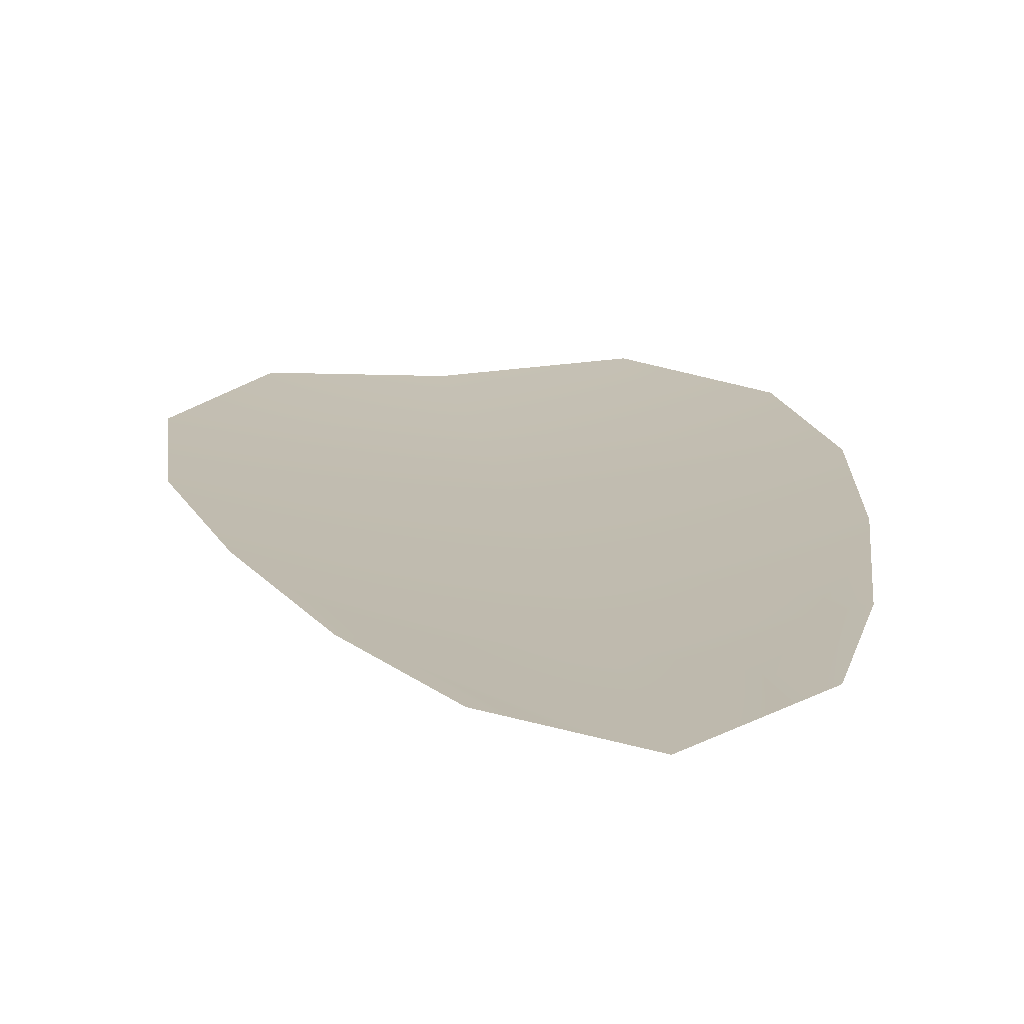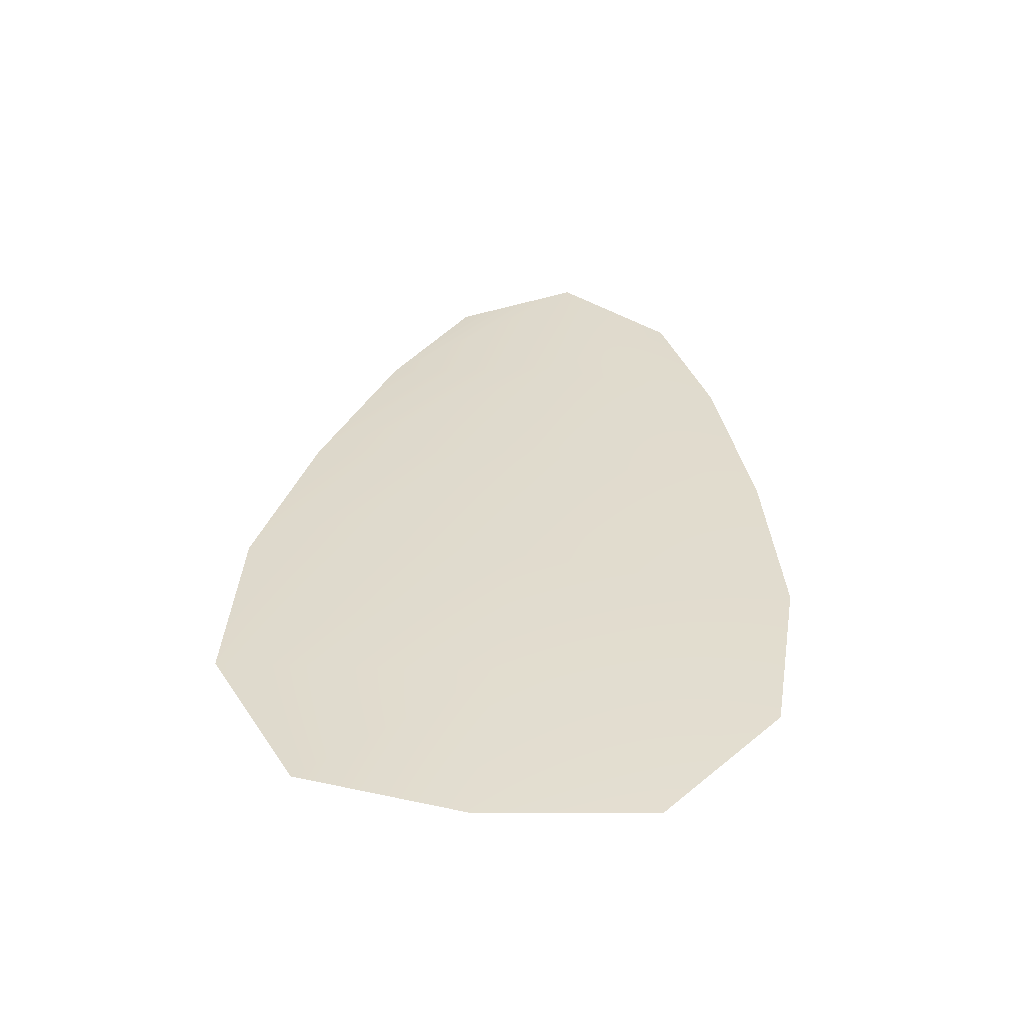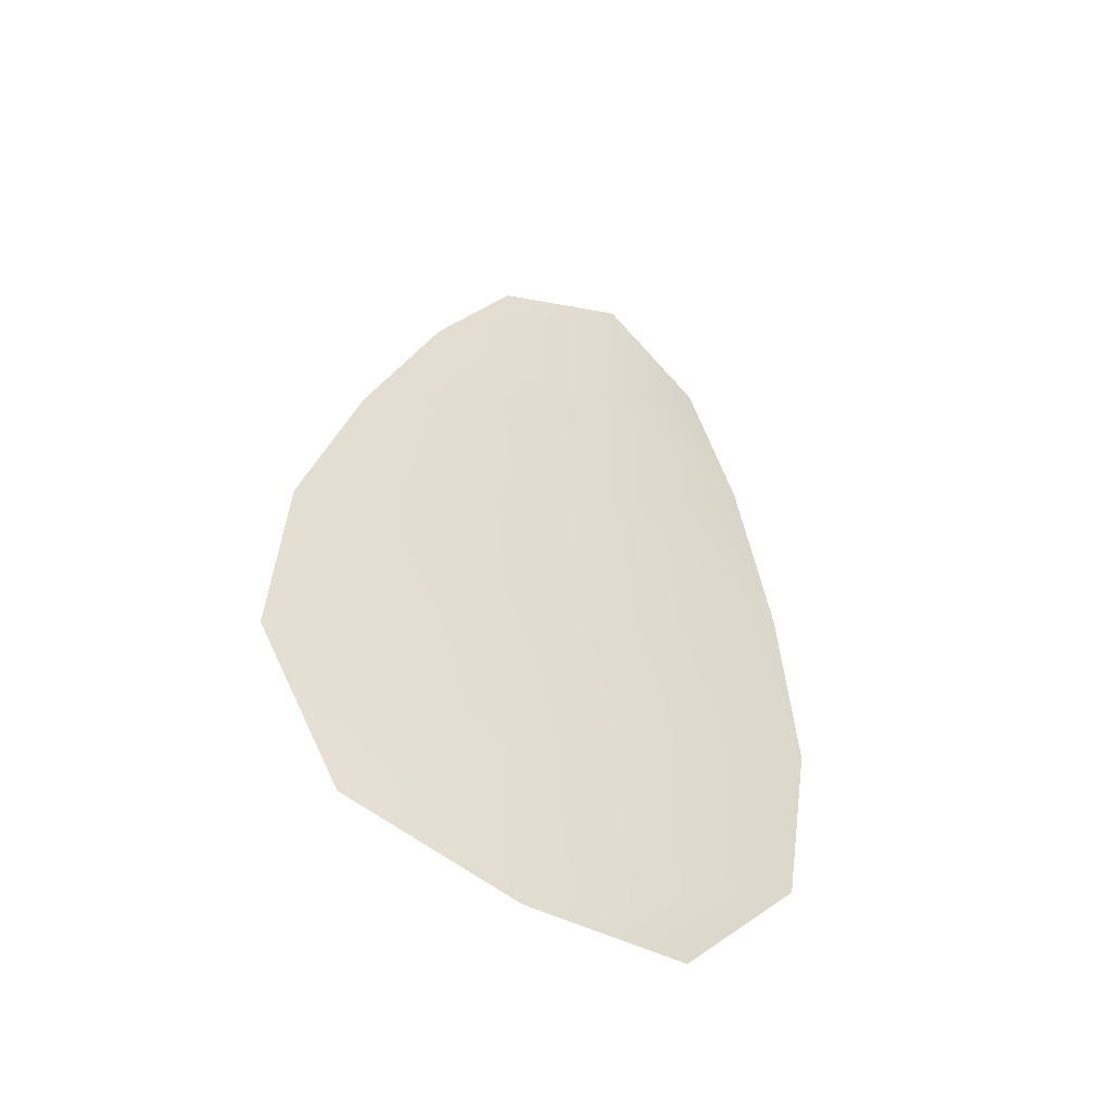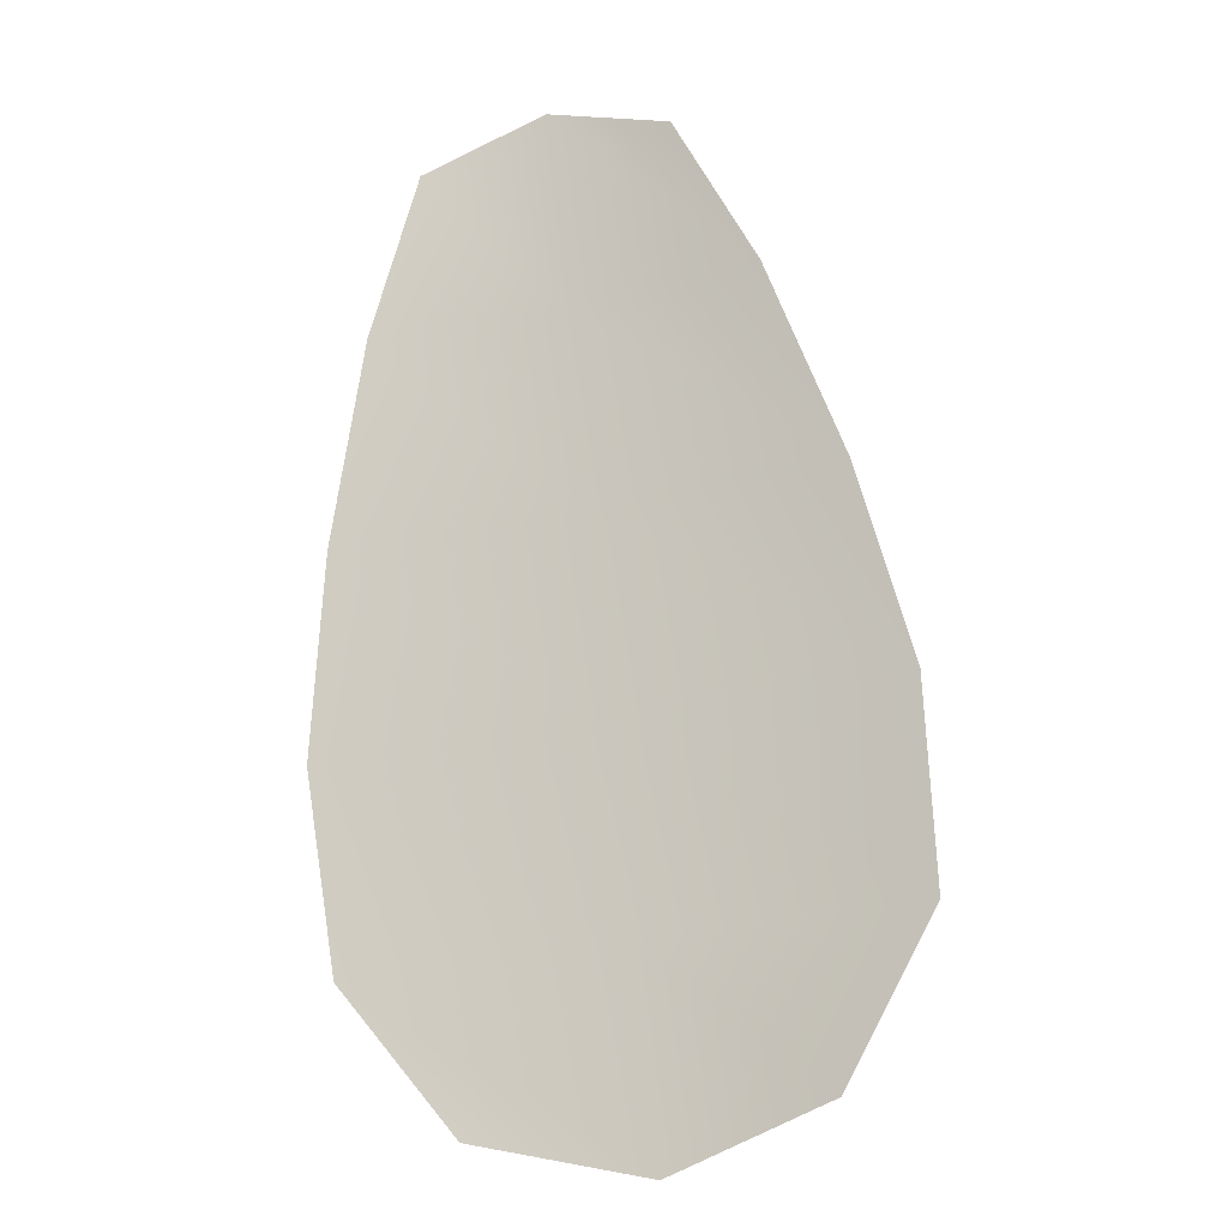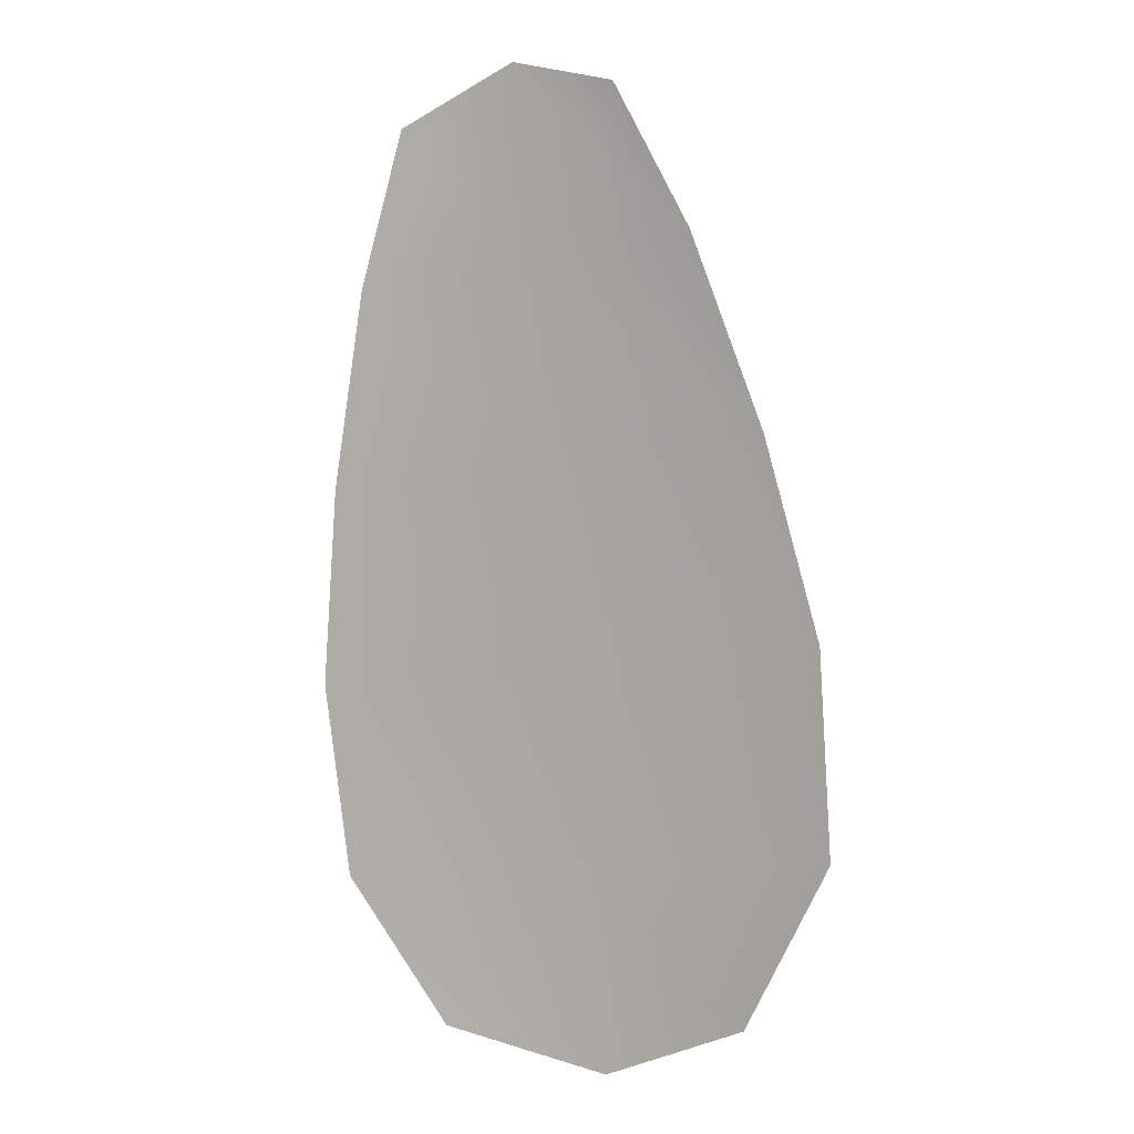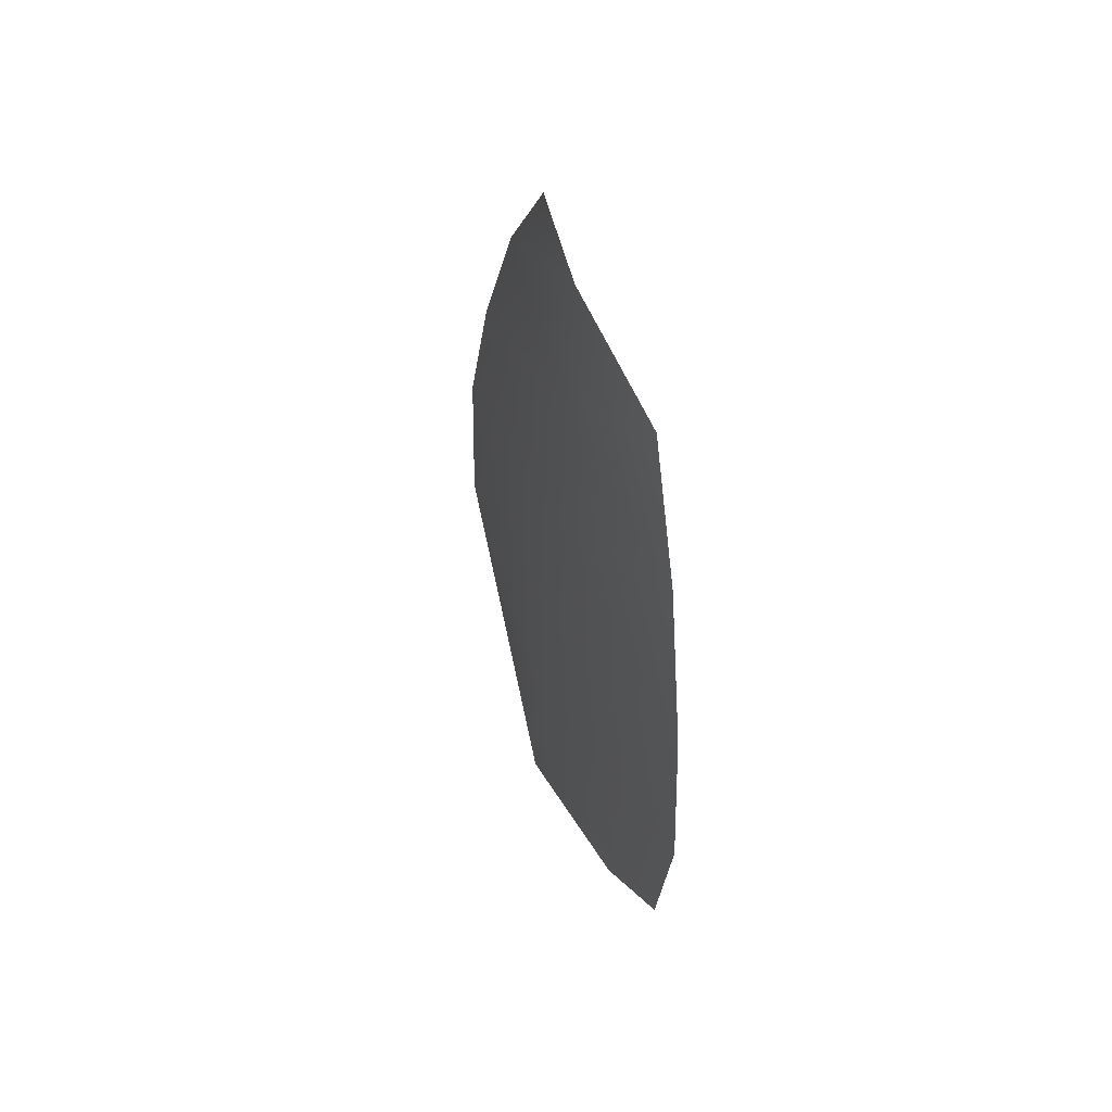
<metadata>
{"format":"obj","ext":"obj","renderer":"f3d","projection":"perspective","resolution":1024,"background":"white","views":[{"elev":16.8,"azim":176.5,"up":"+Z"},{"elev":-56.6,"azim":178.0,"up":"+Y"},{"elev":-52.1,"azim":149.9,"up":"+Y"},{"elev":-12.8,"azim":15.4,"up":"+Y"},{"elev":2.2,"azim":31.6,"up":"+Y"},{"elev":56.7,"azim":-111.4,"up":"+Y"}]}
</metadata>
<code>
o feather_flight_tertiary_044
v 0.1826 0.1819 0.0314
v 0.1757 0.1811 0.0314
v 0.1865 0.157 0.0314
v 0.1772 0.156 0.0314
v 0.179 0.1828 0.03077
v 0.182 0.1551 0.03077
v 0.1849 0.1778 0.0314
v 0.1871 0.1725 0.0314
v 0.1887 0.1671 0.0314
v 0.189 0.1616 0.0314
v 0.1738 0.1599 0.0314
v 0.173 0.1654 0.0314
v 0.1734 0.171 0.0314
v 0.1743 0.1767 0.0314
v 0.1796 0.1773 0.03077
v 0.1802 0.1718 0.03077
v 0.1808 0.1663 0.03077
v 0.1814 0.1608 0.03077
f 18 10 3 6
f 11 18 6 4
f 5 1 7 15
f 15 7 8 16
f 16 8 9 17
f 17 9 10 18
f 2 5 15 14
f 14 15 16 13
f 13 16 17 12
f 12 17 18 11

</code>
